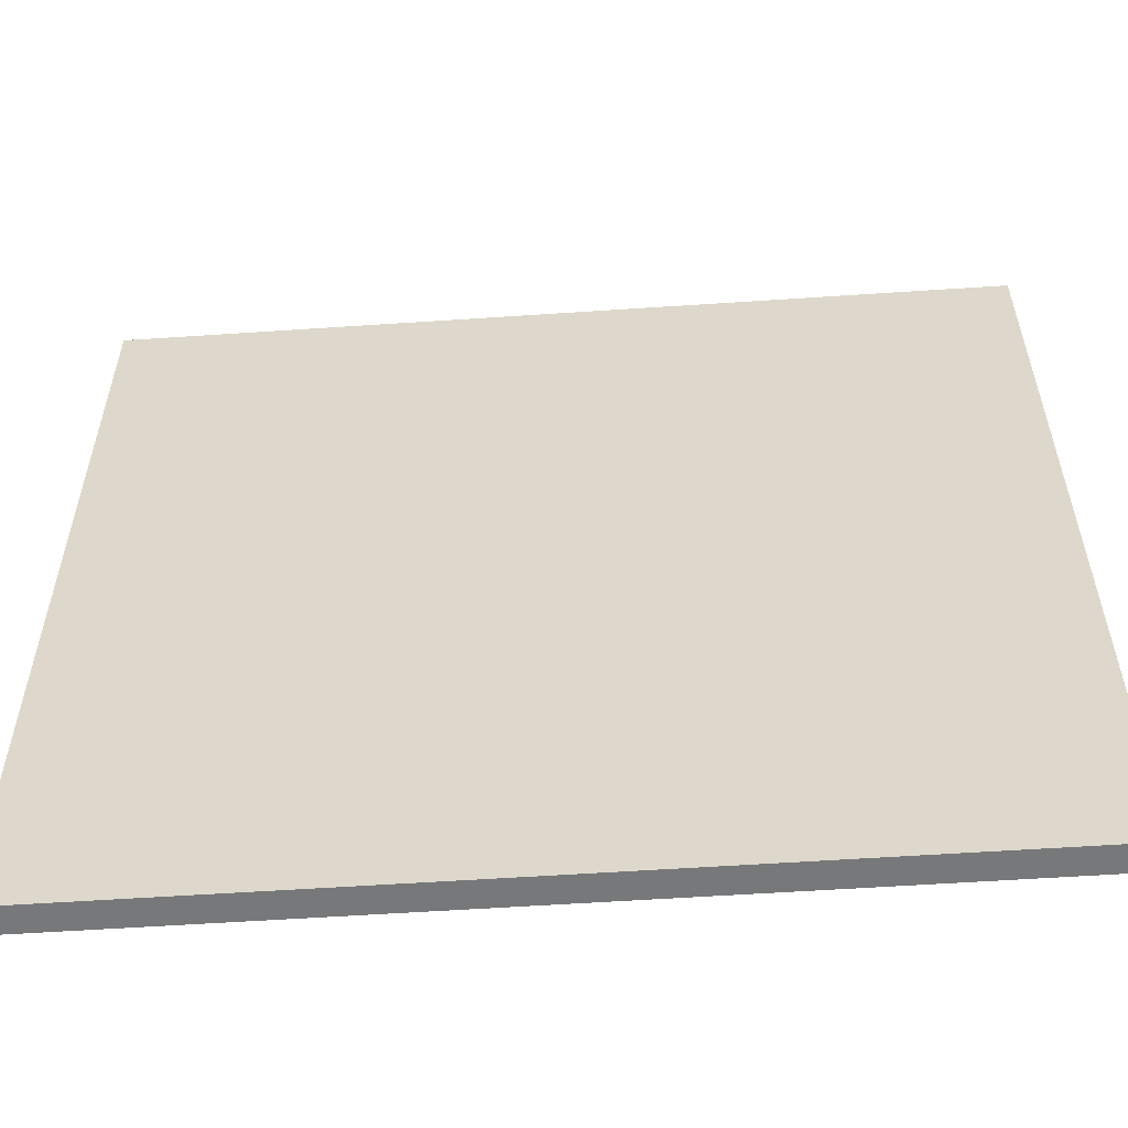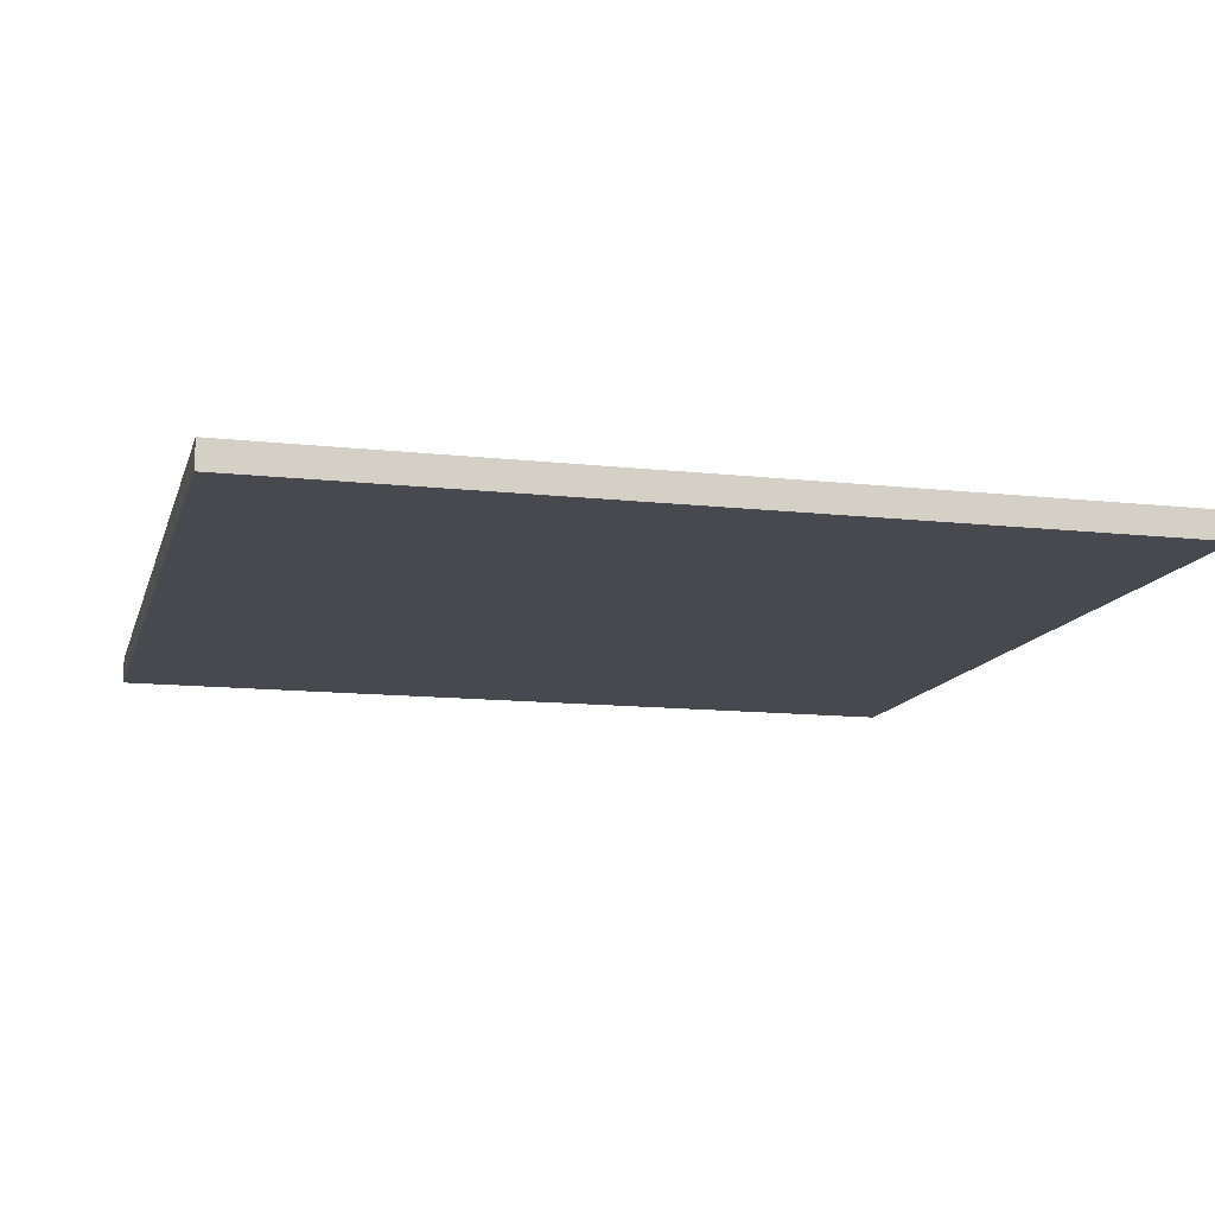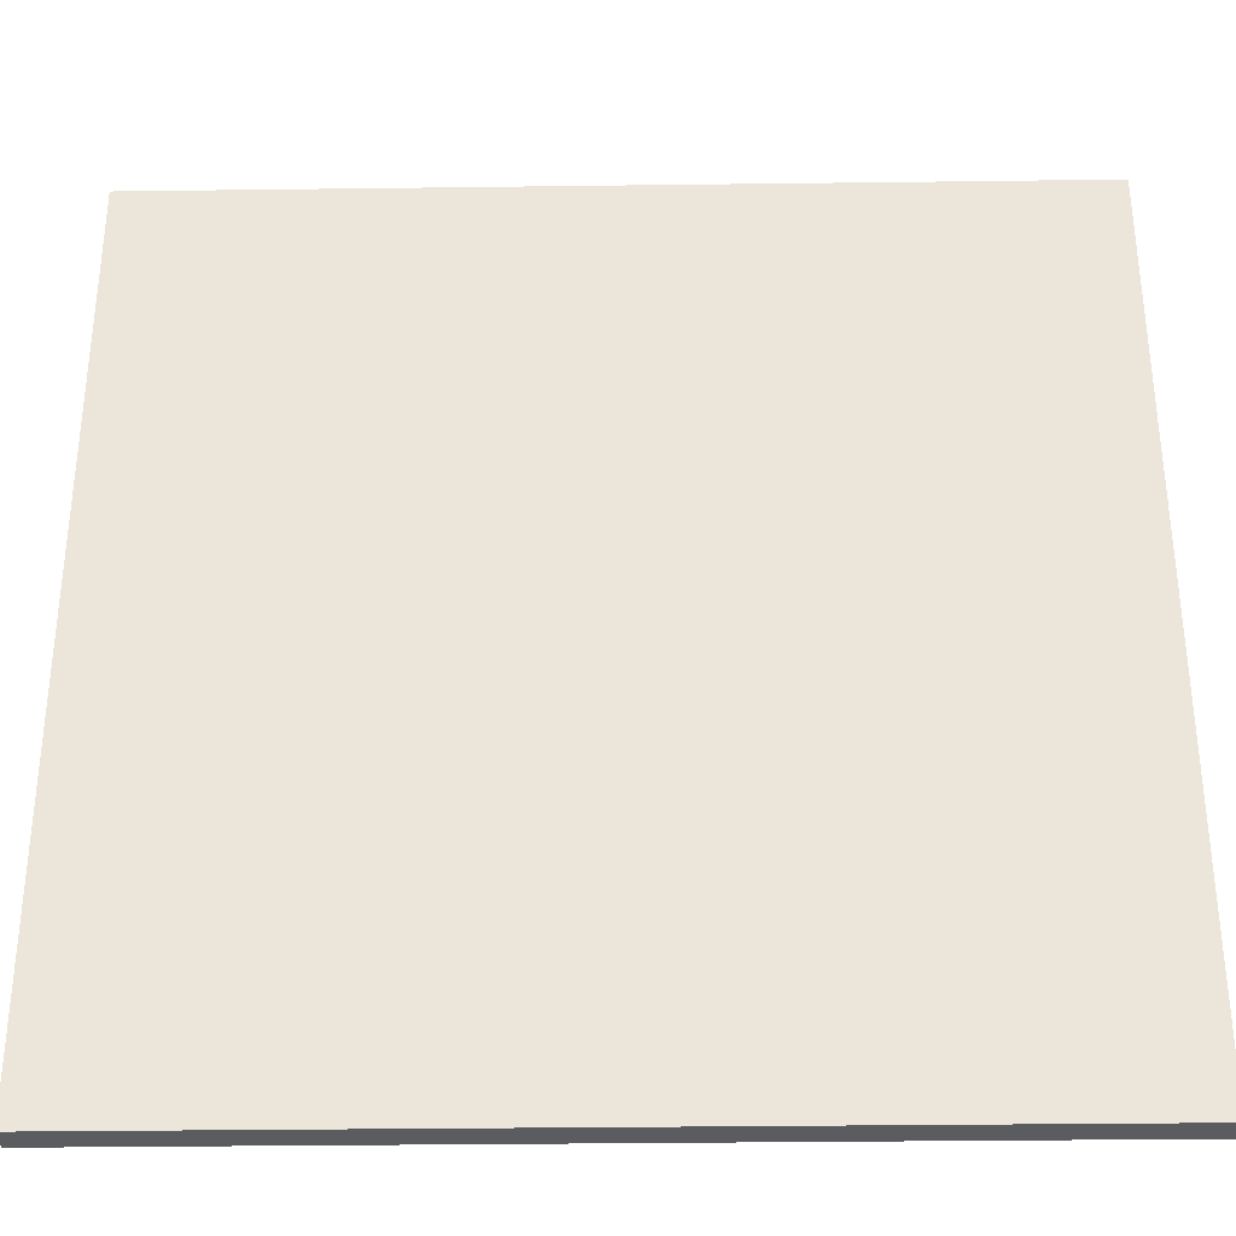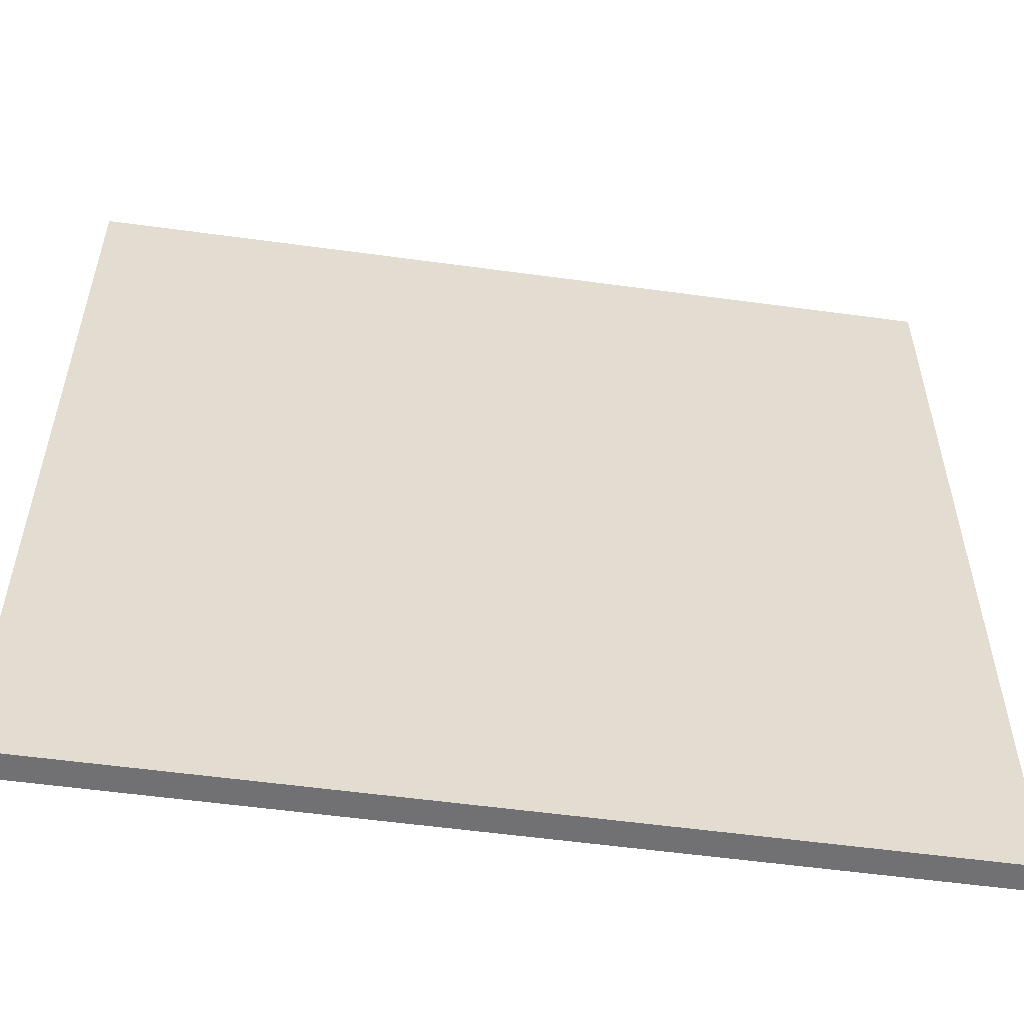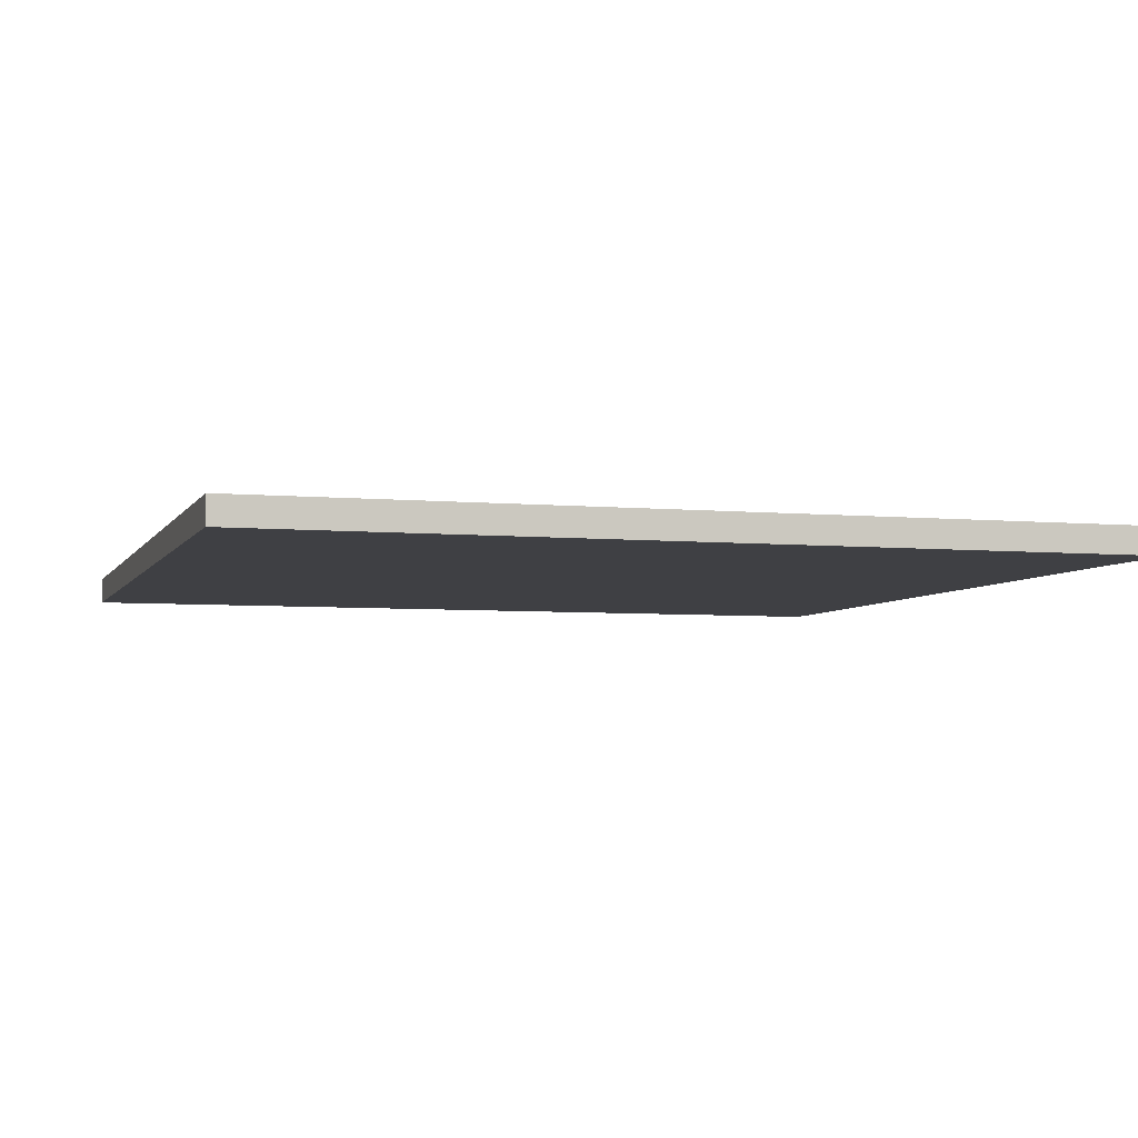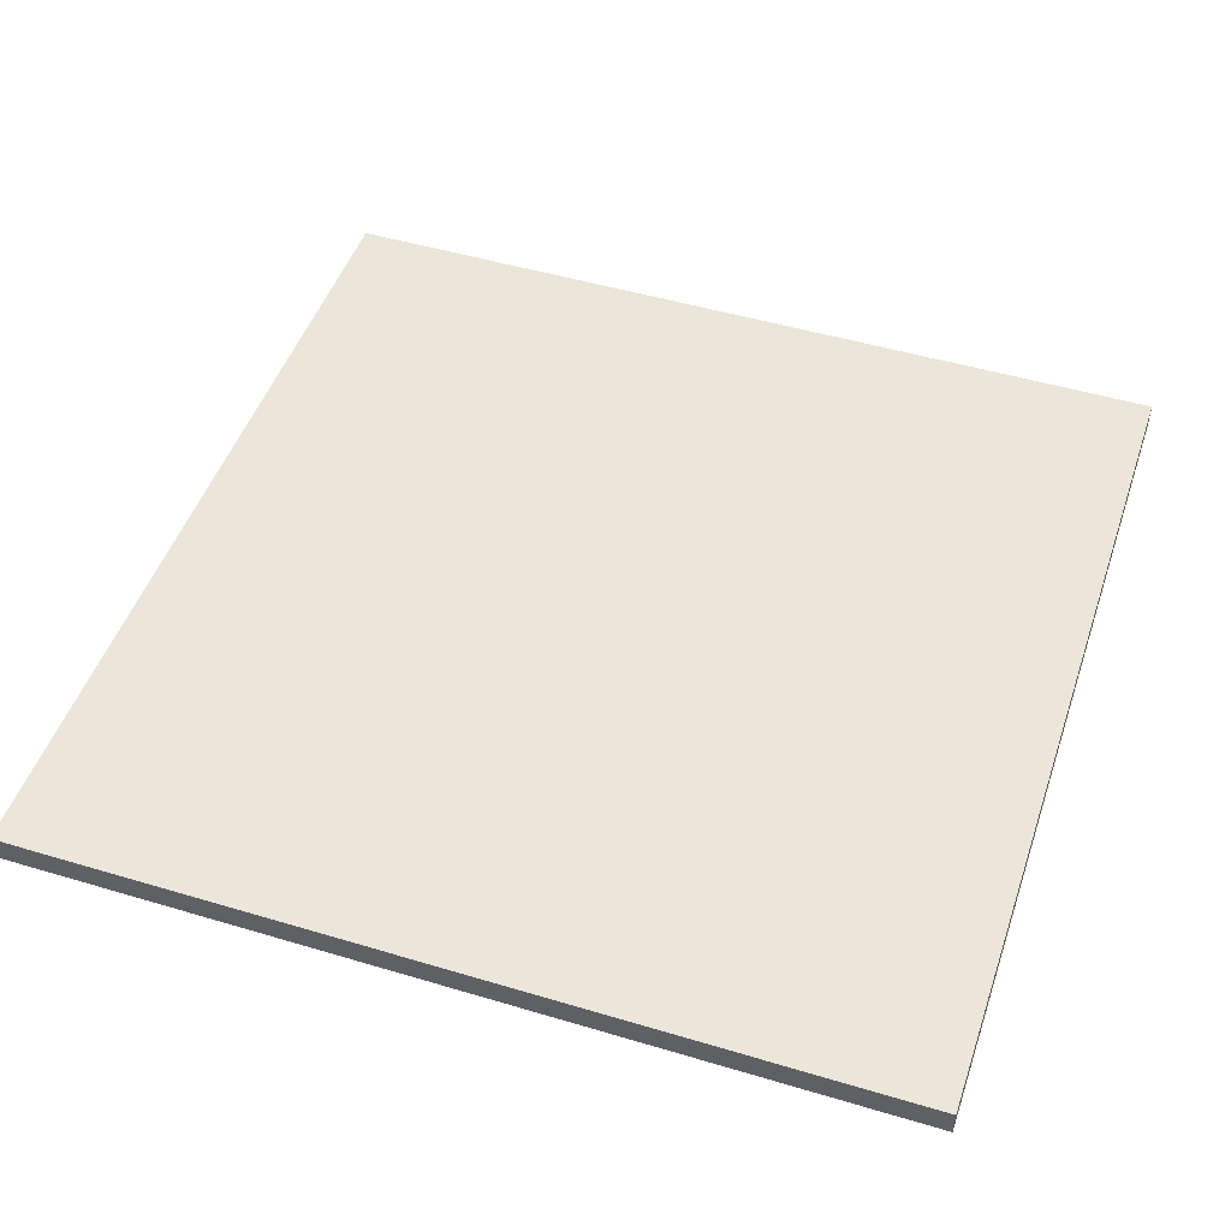
<metadata>
{"format":"obj","ext":"obj","renderer":"f3d","projection":"perspective","resolution":1024,"background":"white","views":[{"elev":-57.3,"azim":4.0,"up":"+Y"},{"elev":-12.7,"azim":-14.4,"up":"+Z"},{"elev":-33.7,"azim":1.0,"up":"+Y"},{"elev":-55.3,"azim":-8.2,"up":"+Y"},{"elev":-5.0,"azim":-16.8,"up":"+Z"},{"elev":48.4,"azim":-71.5,"up":"+Z"}]}
</metadata>
<code>
g face
v 0.5 -1.5 0.4375
v -1.5 -1.5 0.4375
v 0.5 0.5 0.4375
v -1.5 0.5 0.4375
f 3 1 2 4
g back
v 0.5 -1.5 0.4375
v 0.5 -1.5 0.5
v -1.5 -1.5 0.5
v -1.5 -1.5 0.4375
v 0.5 0.5 0.4375
v 0.5 0.5 0.5
v -1.5 0.5 0.5
v -1.5 0.5 0.4375
f 5 6 7 8
f 9 12 11 10
f 5 9 10 6
f 6 10 11 7
f 7 11 12 8

</code>
